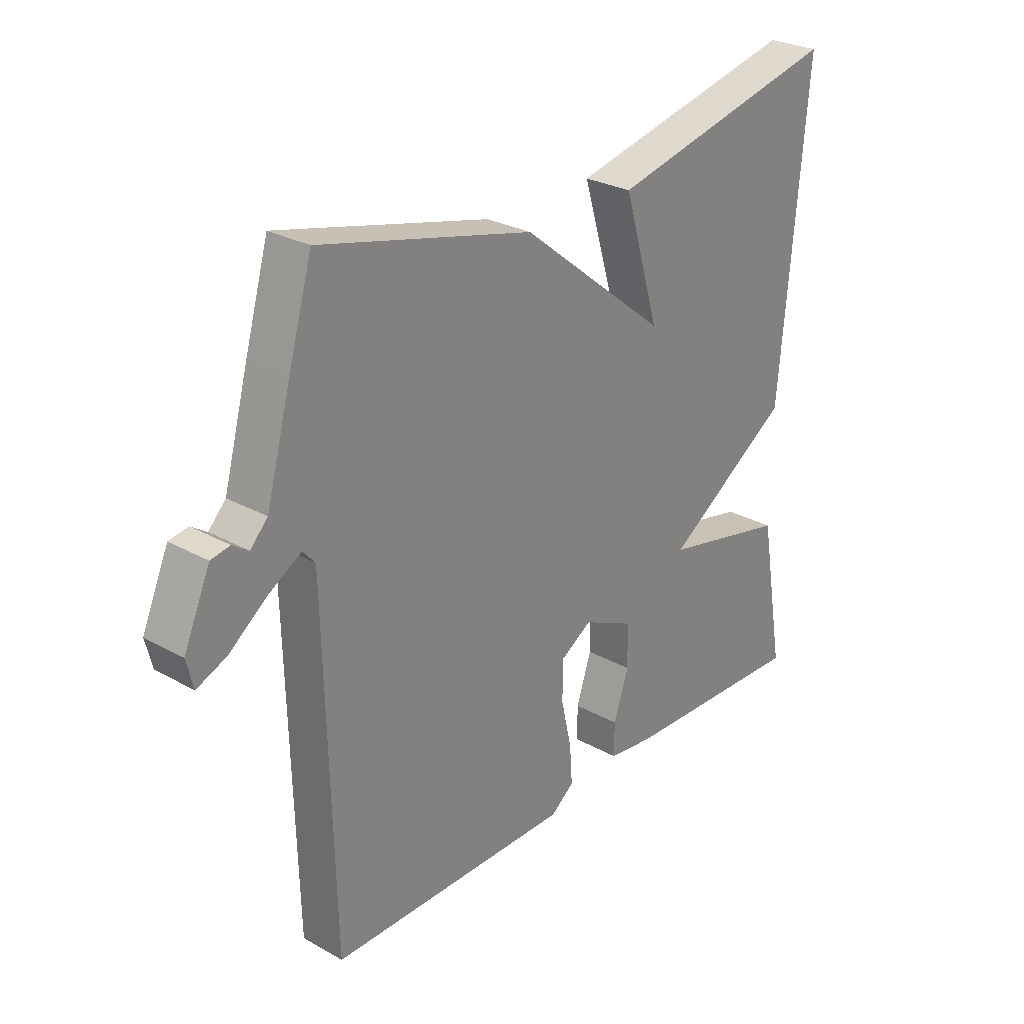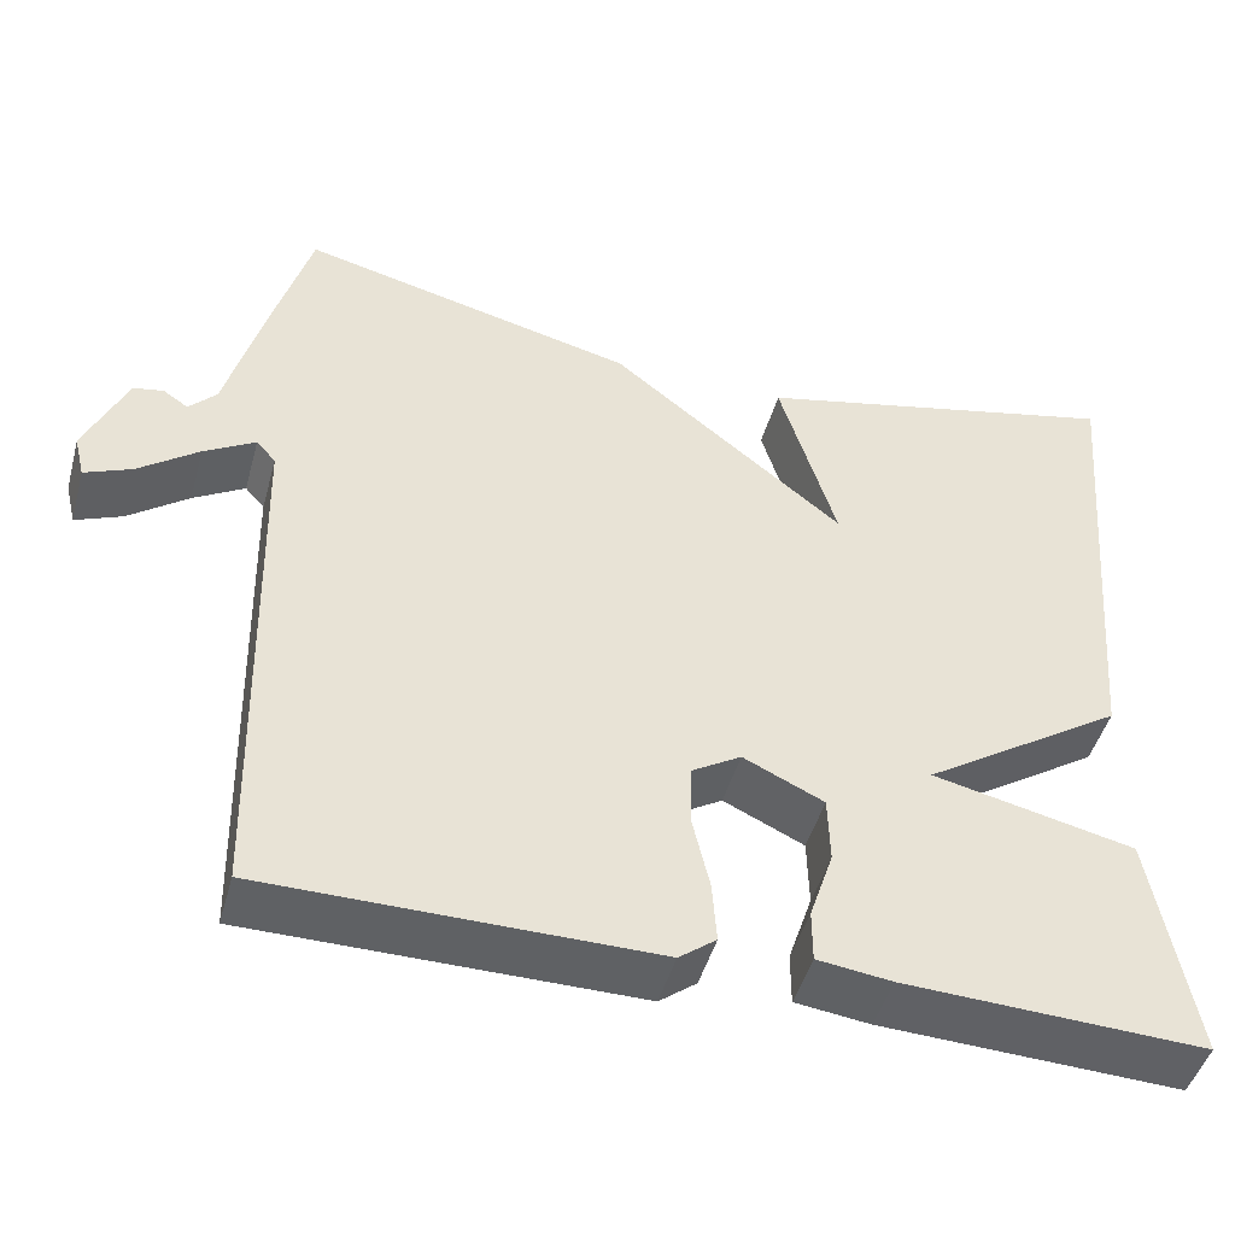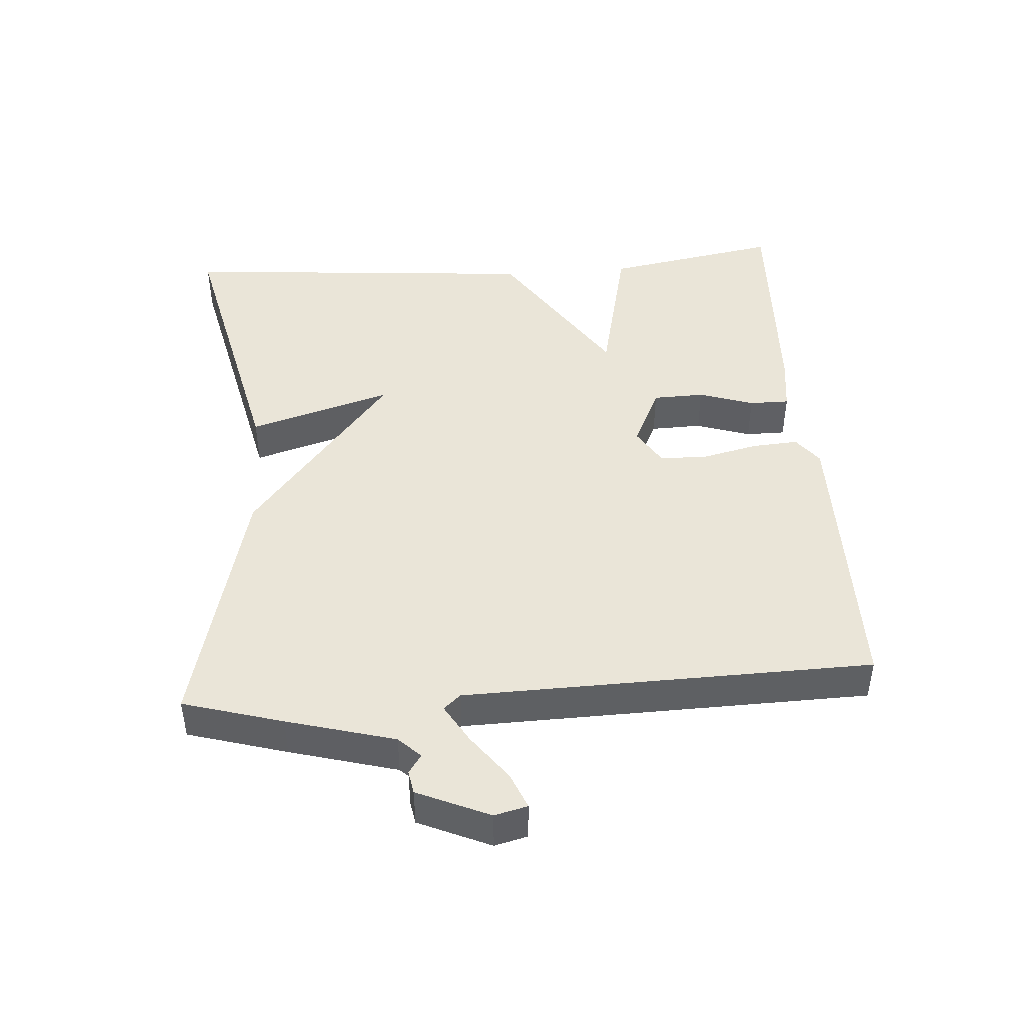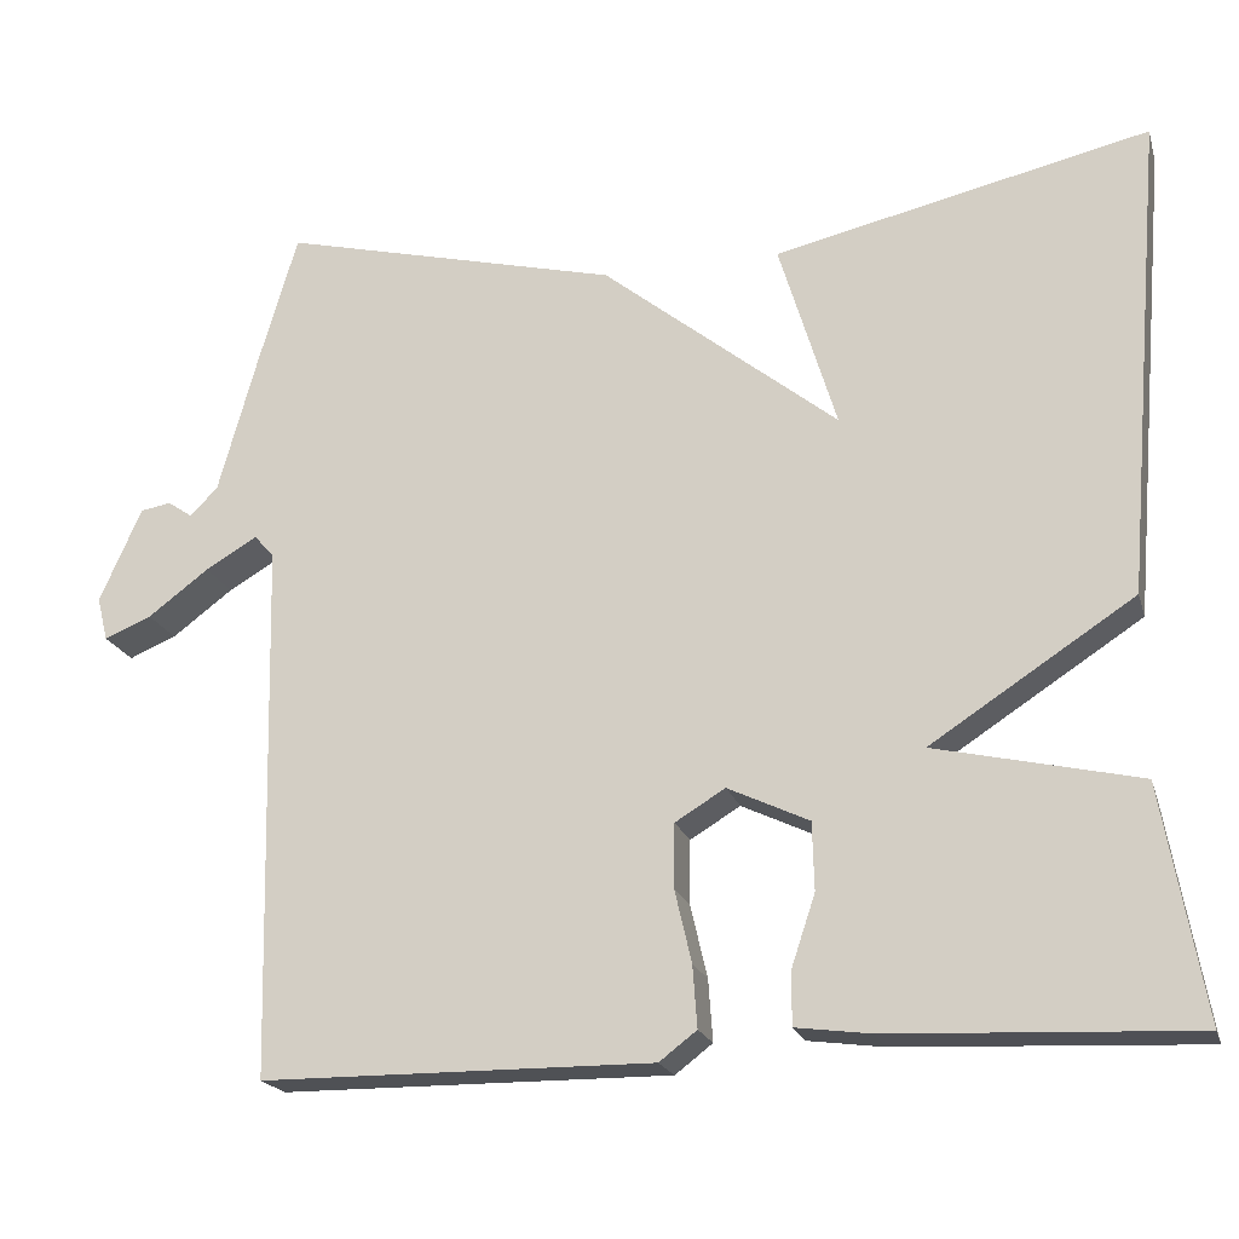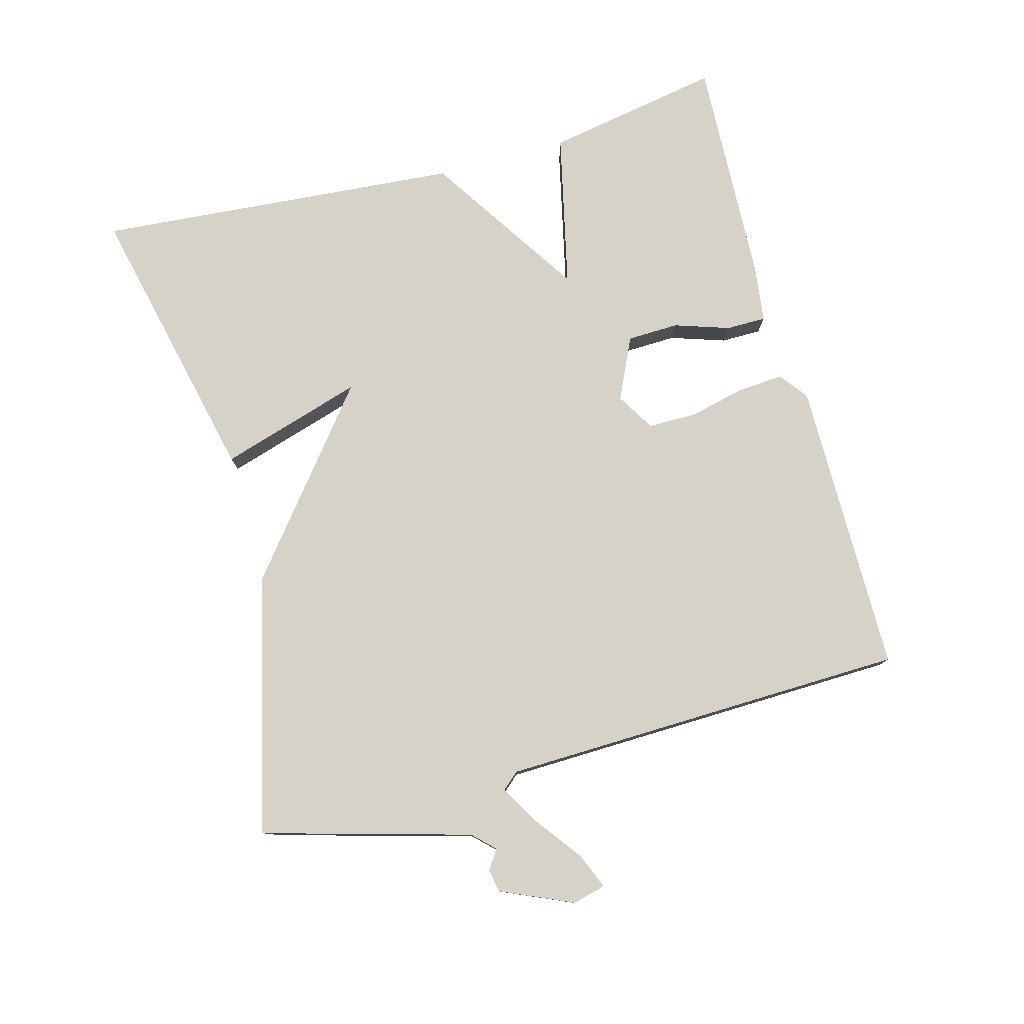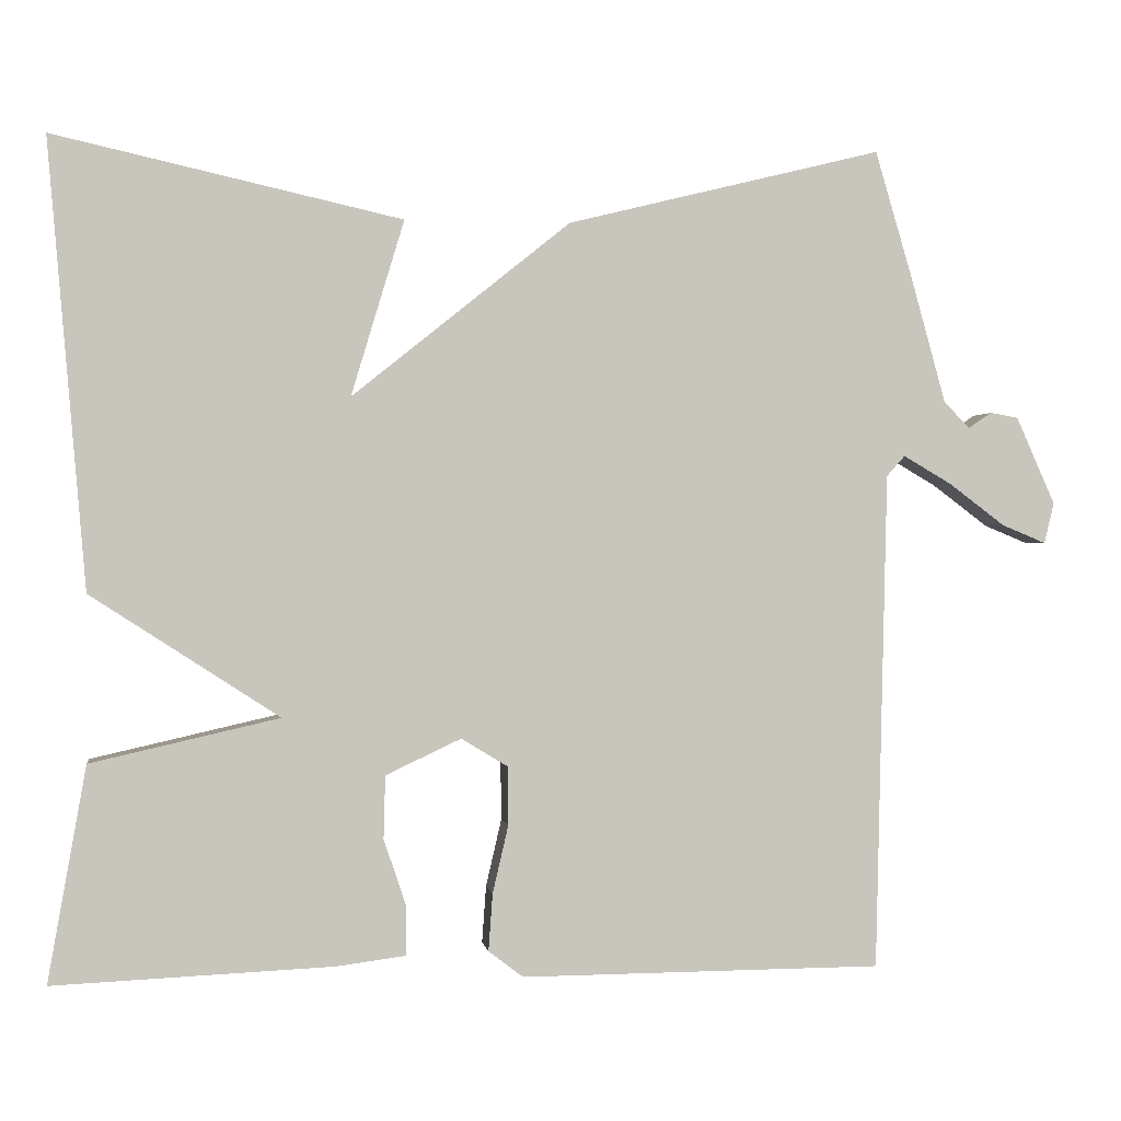
<metadata>
{"format":"obj","ext":"obj","renderer":"f3d","projection":"perspective","resolution":1024,"background":"white","views":[{"elev":27.7,"azim":130.4,"up":"+Z"},{"elev":-46.5,"azim":164.7,"up":"+Z"},{"elev":44.9,"azim":85.8,"up":"+Y"},{"elev":-20.1,"azim":-164.9,"up":"+Z"},{"elev":78.5,"azim":74.6,"up":"+Y"},{"elev":0.2,"azim":-8.2,"up":"+Z"}]}
</metadata>
<code>
v 0.5 0.07 -0.5
v 0.063 0.07 -0.503
v 0.021 0.07 -0.471
v 0.026 0.07 -0.402
v 0.045 0.07 -0.32
v 0.044 0.07 -0.249
v -0.012 0.07 -0.215
v -0.103 0.07 -0.258
v -0.105 0.07 -0.334
v -0.078 0.07 -0.415
v -0.078 0.07 -0.474
v -0.162 0.07 -0.485
v -0.5 0.07 -0.5
v -0.454 0.07 -0.24
v -0.226 0.07 -0.188
v -0.454 0.07 -0.04
v -0.5 0.07 0.5
v -0.08 0.07 0.406
v -0.144 0.07 0.194
v 0.12 0.07 0.406
v 0.5 0.07 0.5
v 0.543 0.07 0.353
v 0.587 0.07 0.194
v 0.618 0.07 0.162
v 0.646 0.07 0.181
v 0.68 0.07 0.175
v 0.727 0.07 0.069
v 0.715 0.07 0.02
v 0.662 0.07 0.042
v 0.594 0.07 0.093
v 0.536 0.07 0.127
v 0.514 0.07 0.102
v 0.5 0 -0.5
v 0.063 0 -0.503
v 0.021 0 -0.471
v 0.026 0 -0.402
v 0.045 0 -0.32
v 0.044 0 -0.249
v -0.012 0 -0.215
v -0.103 0 -0.258
v -0.105 0 -0.334
v -0.078 0 -0.415
v -0.078 0 -0.474
v -0.162 0 -0.485
v -0.5 0 -0.5
v -0.454 0 -0.24
v -0.226 0 -0.188
v -0.454 0 -0.04
v -0.5 0 0.5
v -0.08 0 0.406
v -0.144 0 0.194
v 0.12 0 0.406
v 0.5 0 0.5
v 0.543 0 0.353
v 0.587 0 0.194
v 0.618 0 0.162
v 0.646 0 0.181
v 0.68 0 0.175
v 0.727 0 0.069
v 0.715 0 0.02
v 0.662 0 0.042
v 0.594 0 0.093
v 0.536 0 0.127
v 0.514 0 0.102
f 28 29 30
f 27 28 30
f 26 27 30
f 25 26 30
f 24 25 30
f 23 24 30 31
f 23 31 32
f 22 23 32
f 21 22 32
f 20 21 32
f 19 20 32
f 17 18 19
f 15 16 17 19
f 13 14 15
f 12 13 15
f 11 12 15
f 10 11 15
f 9 10 15
f 8 9 15 19
f 7 8 19 32
f 3 4 5
f 2 3 5
f 1 2 5
f 32 1 5
f 32 5 6
f 6 7 32
f 62 61 60
f 62 60 59
f 62 59 58
f 62 58 57
f 62 57 56
f 63 62 56 55
f 64 63 55
f 64 55 54
f 64 54 53
f 64 53 52
f 64 52 51
f 51 50 49
f 51 49 48 47
f 47 46 45
f 47 45 44
f 47 44 43
f 47 43 42
f 47 42 41
f 51 47 41 40
f 64 51 40 39
f 37 36 35
f 37 35 34
f 37 34 33
f 37 33 64
f 38 37 64
f 64 39 38
f 1 33 34 2
f 2 34 35 3
f 3 35 36 4
f 4 36 37 5
f 5 37 38 6
f 6 38 39 7
f 7 39 40 8
f 8 40 41 9
f 9 41 42 10
f 10 42 43 11
f 11 43 44 12
f 12 44 45 13
f 13 45 46 14
f 14 46 47 15
f 15 47 48 16
f 16 48 49 17
f 17 49 50 18
f 18 50 51 19
f 19 51 52 20
f 20 52 53 21
f 21 53 54 22
f 22 54 55 23
f 23 55 56 24
f 24 56 57 25
f 25 57 58 26
f 26 58 59 27
f 27 59 60 28
f 28 60 61 29
f 29 61 62 30
f 30 62 63 31
f 31 63 64 32
f 32 64 33 1

</code>
